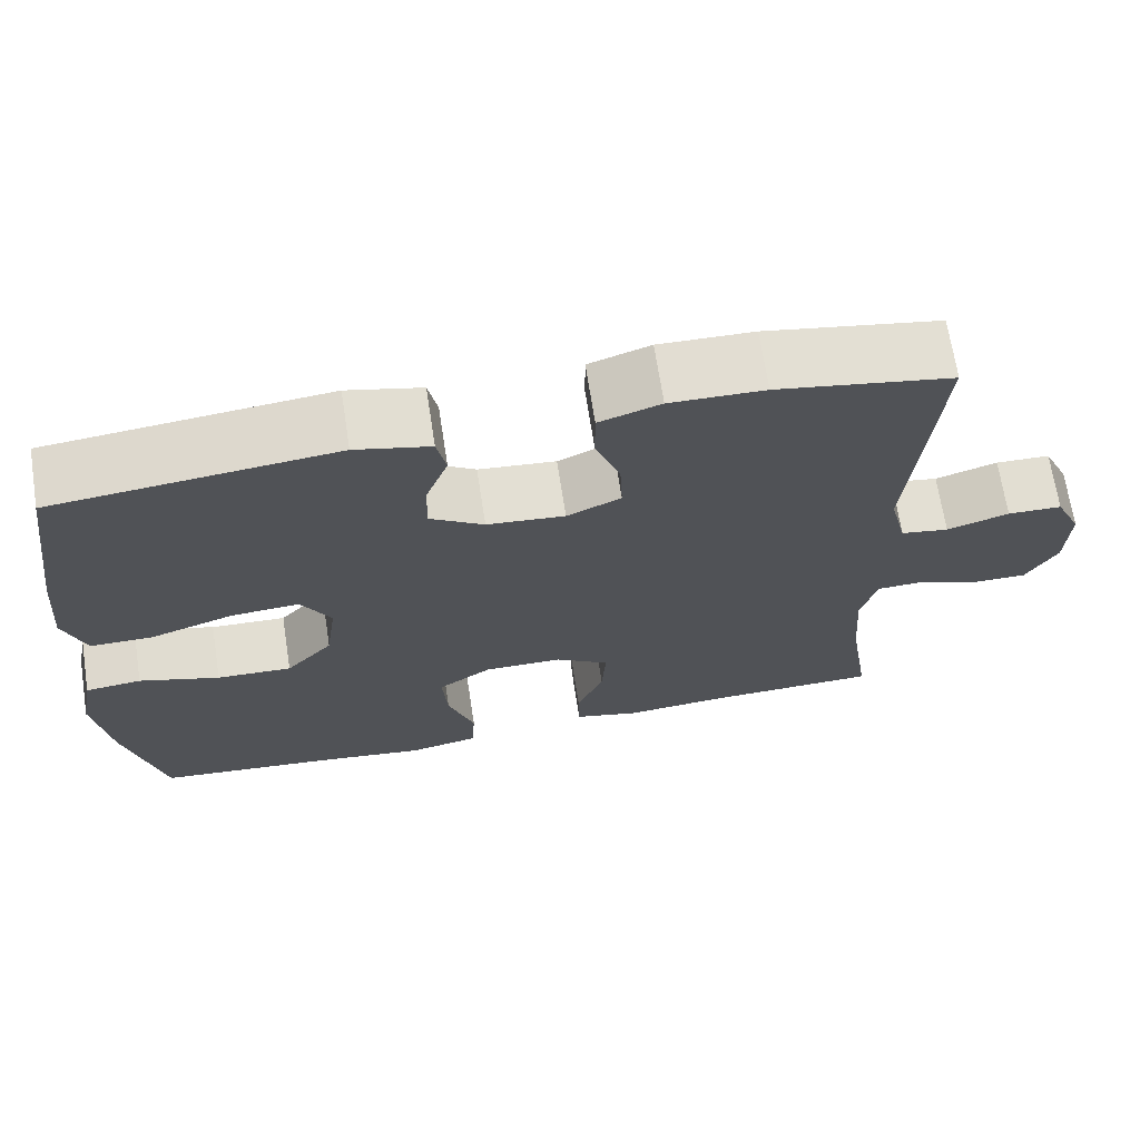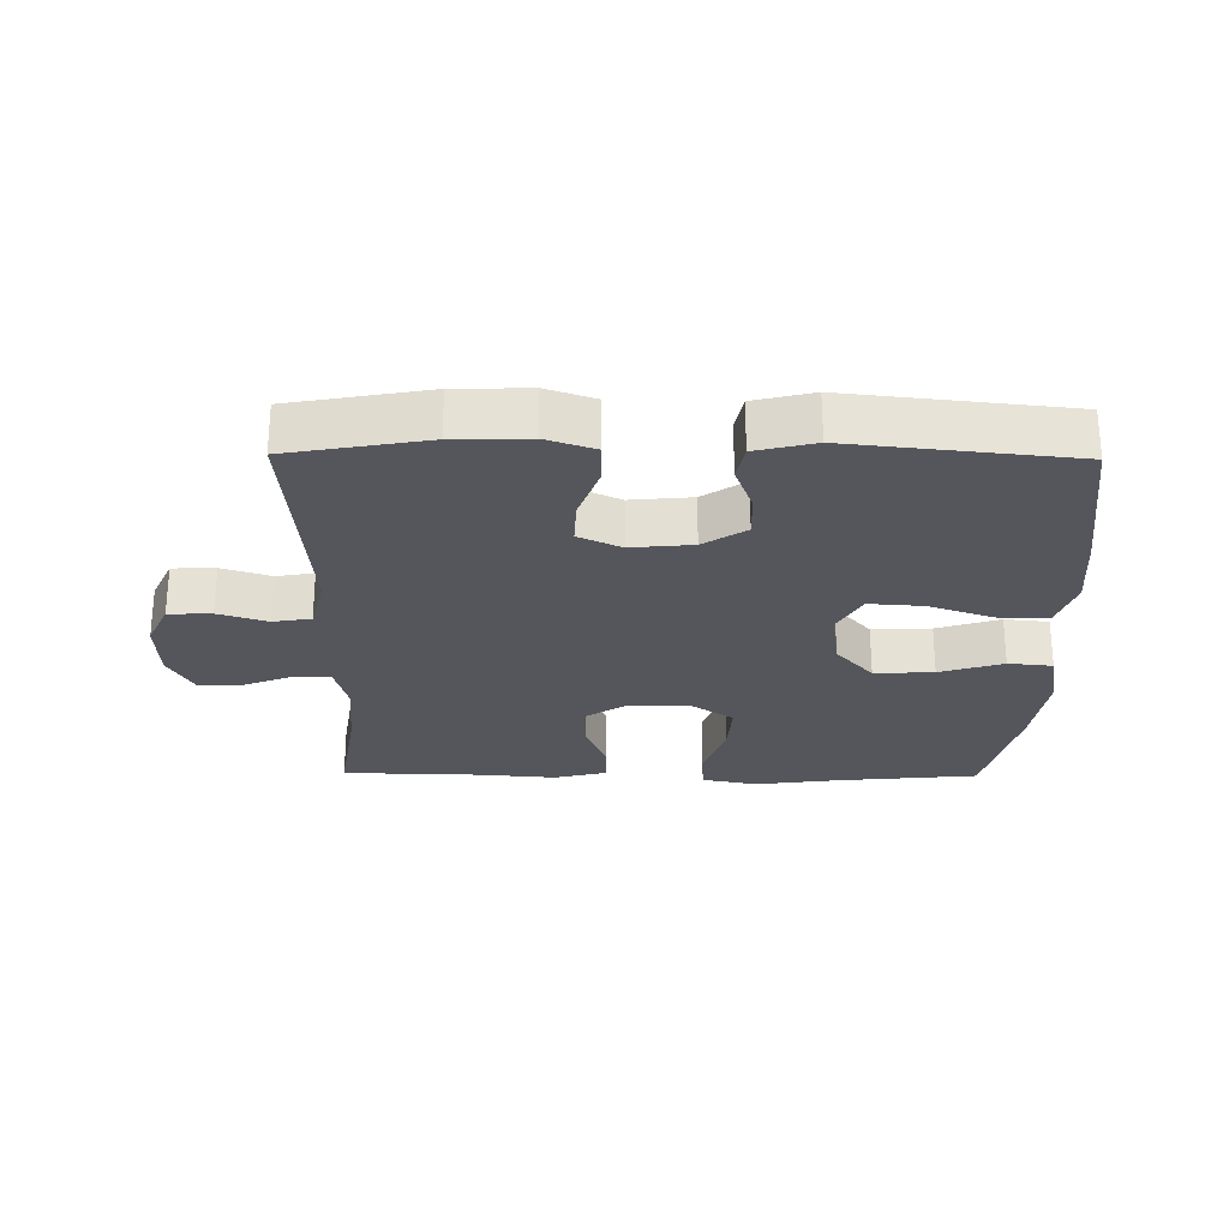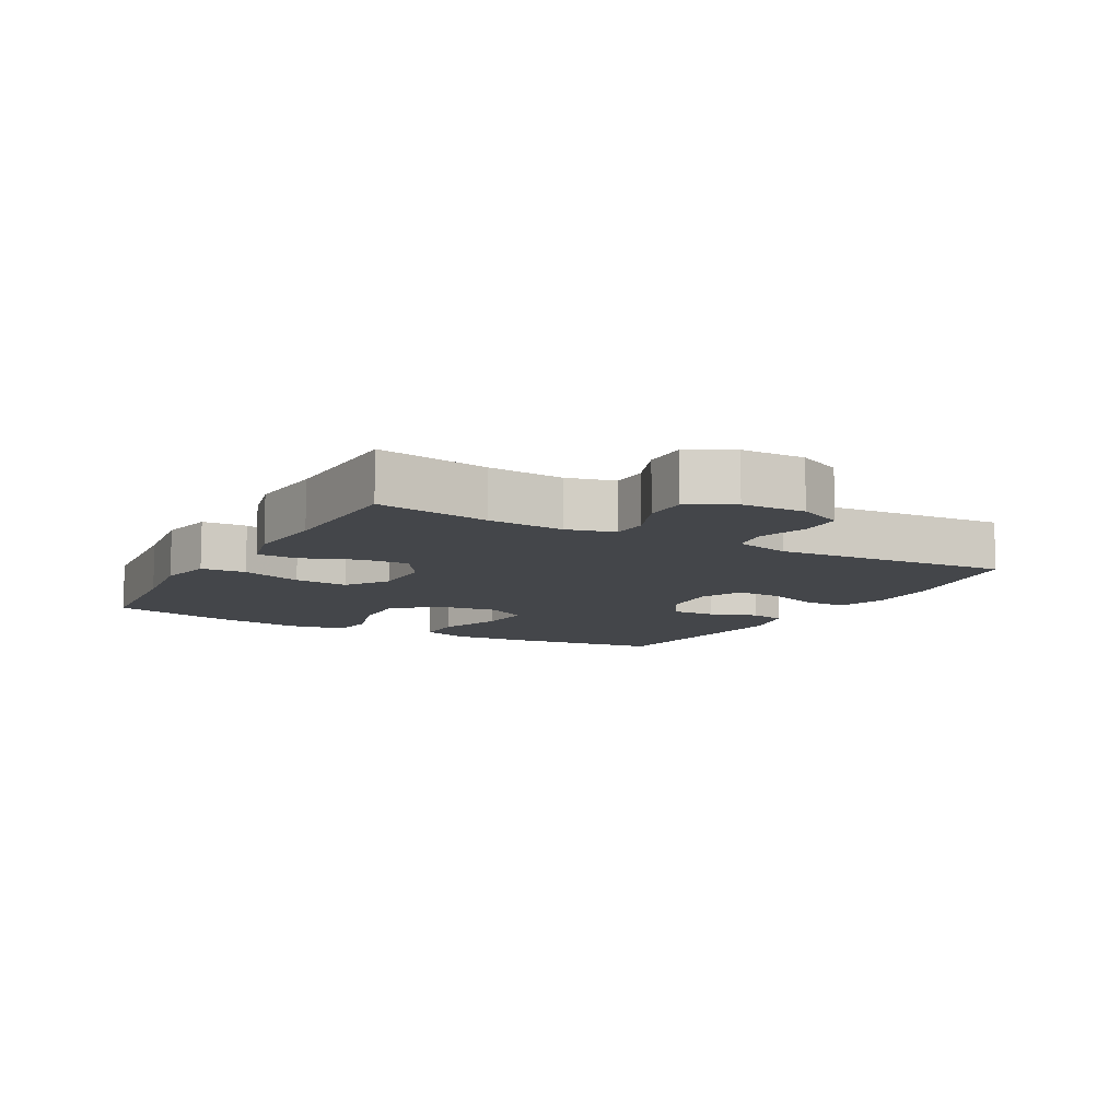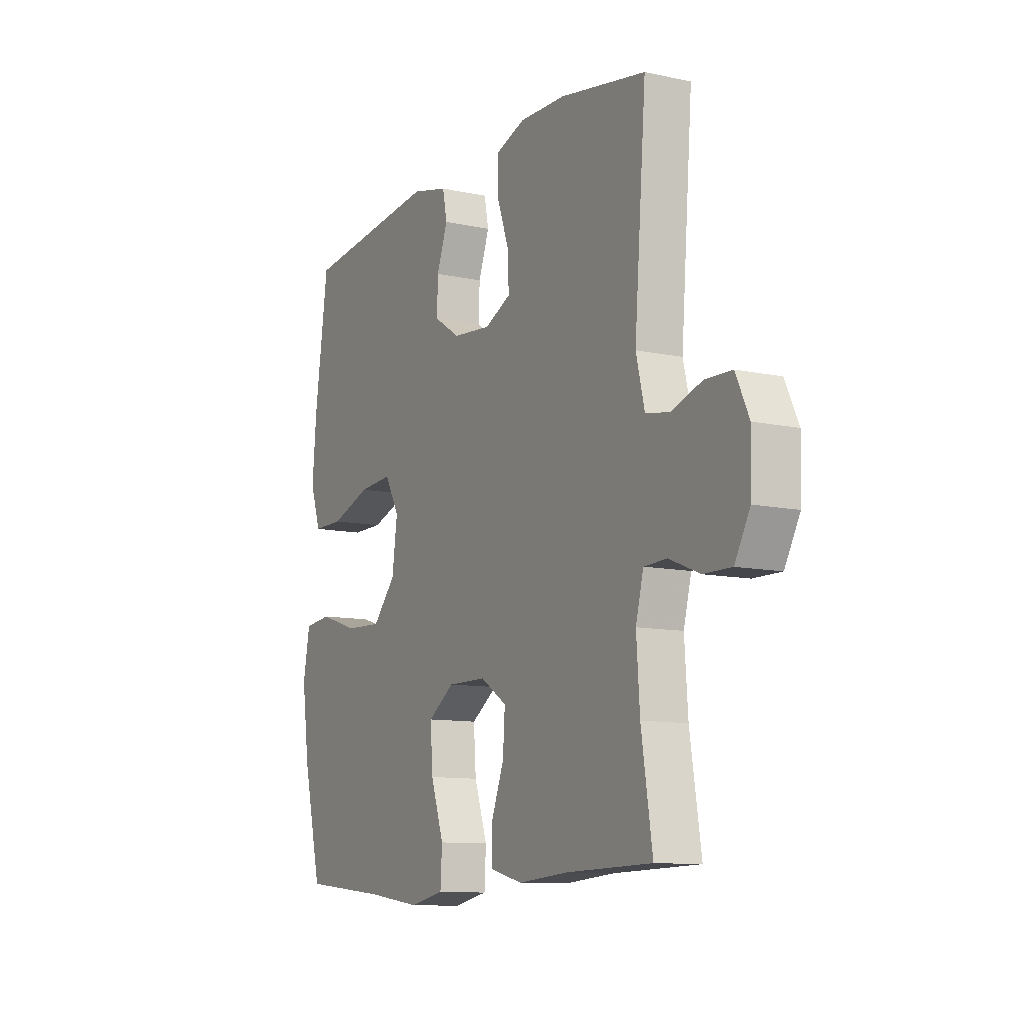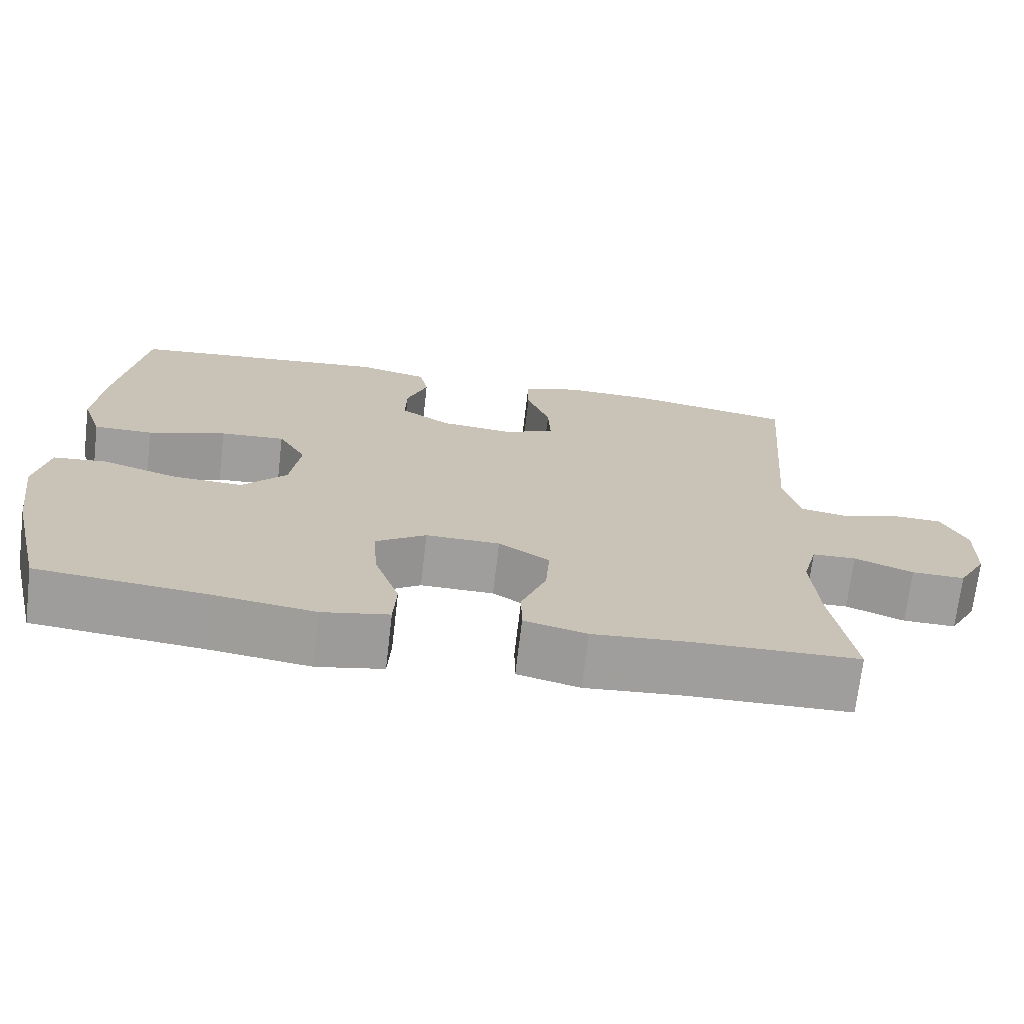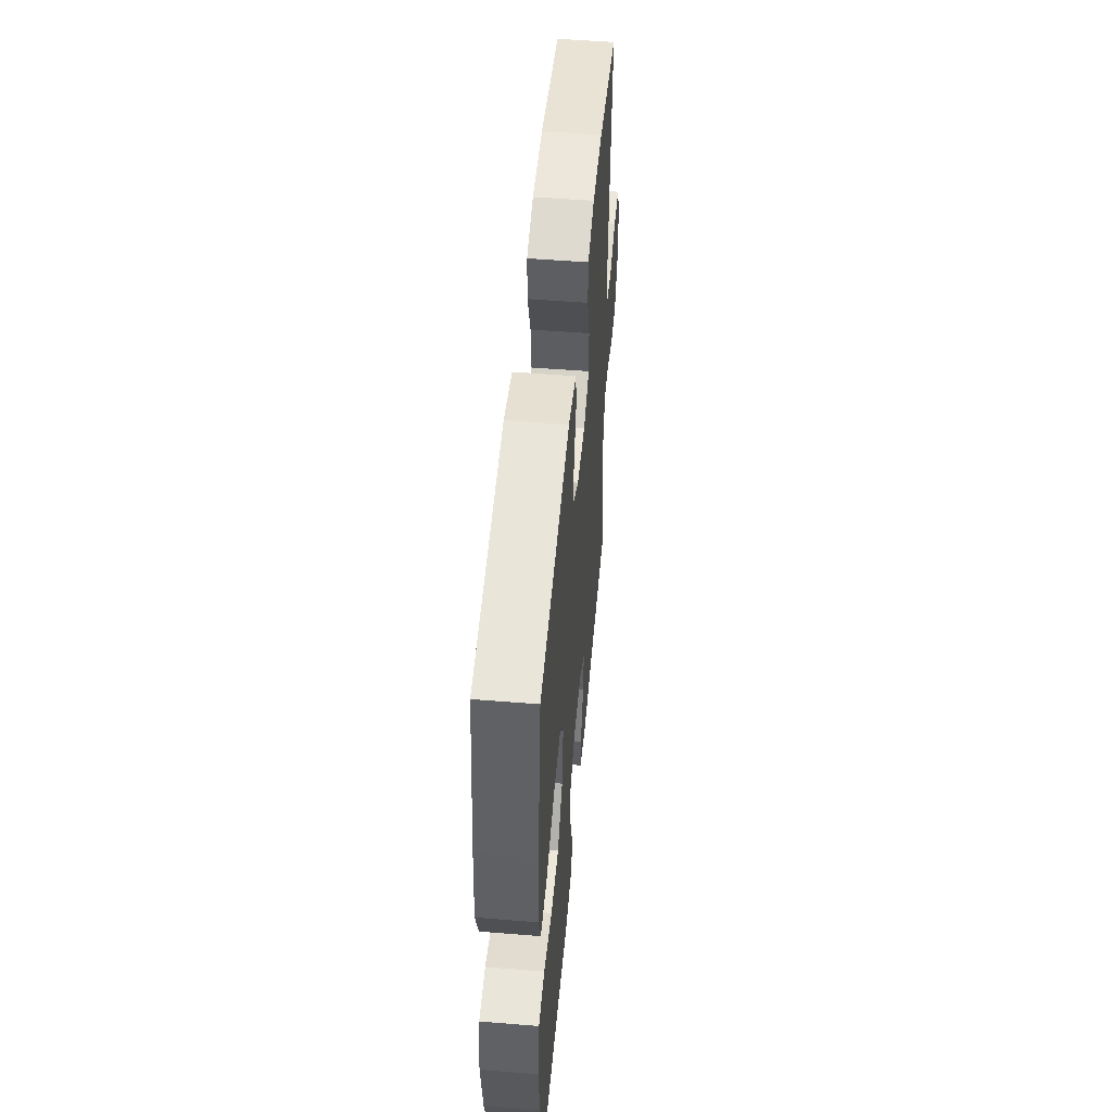
<metadata>
{"format":"obj","ext":"obj","renderer":"f3d","projection":"perspective","resolution":1024,"background":"white","views":[{"elev":68.8,"azim":171.2,"up":"+Z"},{"elev":-26.2,"azim":-0.7,"up":"+Y"},{"elev":-9.8,"azim":-119.3,"up":"+Y"},{"elev":-10.7,"azim":-118.4,"up":"+Z"},{"elev":-71.0,"azim":173.3,"up":"+Z"},{"elev":51.8,"azim":95.0,"up":"+Z"}]}
</metadata>
<code>
v -0.5 0.07 0.5
v -0.289 0.07 0.538
v -0.175 0.07 0.541
v -0.101 0.07 0.516
v -0.101 0.07 0.45
v -0.131 0.07 0.367
v -0.134 0.07 0.297
v -0.069 0.07 0.267
v 0.025 0.07 0.276
v 0.09 0.07 0.318
v 0.088 0.07 0.386
v 0.061 0.07 0.459
v 0.072 0.07 0.514
v 0.162 0.07 0.536
v 0.5 0.07 0.5
v 0.533 0.07 0.264
v 0.543 0.07 0.145
v 0.517 0.07 0.069
v 0.441 0.07 0.069
v 0.341 0.07 0.103
v 0.258 0.07 0.109
v 0.222 0.07 0.045
v 0.235 0.07 -0.05
v 0.292 0.07 -0.114
v 0.383 0.07 -0.11
v 0.48 0.07 -0.079
v 0.548 0.07 -0.086
v 0.565 0.07 -0.175
v 0.546 0.07 -0.31
v 0.5 0.07 -0.5
v 0.285 0.07 -0.521
v 0.153 0.07 -0.539
v 0.068 0.07 -0.522
v 0.064 0.07 -0.453
v 0.096 0.07 -0.359
v 0.102 0.07 -0.276
v 0.037 0.07 -0.232
v -0.058 0.07 -0.233
v -0.123 0.07 -0.275
v -0.118 0.07 -0.35
v -0.086 0.07 -0.433
v -0.087 0.07 -0.495
v -0.167 0.07 -0.515
v -0.29 0.07 -0.505
v -0.5 0.07 -0.5
v -0.473 0.07 -0.327
v -0.465 0.07 -0.211
v -0.484 0.07 -0.138
v -0.54 0.07 -0.136
v -0.615 0.07 -0.166
v -0.683 0.07 -0.167
v -0.72 0.07 -0.1
v -0.723 0.07 -0.003
v -0.691 0.07 0.066
v -0.625 0.07 0.068
v -0.55 0.07 0.044
v -0.492 0.07 0.054
v -0.471 0.07 0.14
v -0.5 0 0.5
v -0.289 0 0.538
v -0.175 0 0.541
v -0.101 0 0.516
v -0.101 0 0.45
v -0.131 0 0.367
v -0.134 0 0.297
v -0.069 0 0.267
v 0.025 0 0.276
v 0.09 0 0.318
v 0.088 0 0.386
v 0.061 0 0.459
v 0.072 0 0.514
v 0.162 0 0.536
v 0.5 0 0.5
v 0.533 0 0.264
v 0.543 0 0.145
v 0.517 0 0.069
v 0.441 0 0.069
v 0.341 0 0.103
v 0.258 0 0.109
v 0.222 0 0.045
v 0.235 0 -0.05
v 0.292 0 -0.114
v 0.383 0 -0.11
v 0.48 0 -0.079
v 0.548 0 -0.086
v 0.565 0 -0.175
v 0.546 0 -0.31
v 0.5 0 -0.5
v 0.285 0 -0.521
v 0.153 0 -0.539
v 0.068 0 -0.522
v 0.064 0 -0.453
v 0.096 0 -0.359
v 0.102 0 -0.276
v 0.037 0 -0.232
v -0.058 0 -0.233
v -0.123 0 -0.275
v -0.118 0 -0.35
v -0.086 0 -0.433
v -0.087 0 -0.495
v -0.167 0 -0.515
v -0.29 0 -0.505
v -0.5 0 -0.5
v -0.473 0 -0.327
v -0.465 0 -0.211
v -0.484 0 -0.138
v -0.54 0 -0.136
v -0.615 0 -0.166
v -0.683 0 -0.167
v -0.72 0 -0.1
v -0.723 0 -0.003
v -0.691 0 0.066
v -0.625 0 0.068
v -0.55 0 0.044
v -0.492 0 0.054
v -0.471 0 0.14
f 54 55 56
f 53 54 56
f 52 53 56
f 51 52 56
f 50 51 56
f 49 50 56
f 48 49 56 57
f 47 48 57 58
f 44 45 46
f 44 46 47
f 43 44 47
f 42 43 47
f 41 42 47
f 40 41 47
f 39 40 47 58
f 33 34 35
f 32 33 35
f 31 32 35
f 31 35 36
f 30 31 36
f 29 30 36
f 28 29 36
f 27 28 36
f 26 27 36
f 25 26 36
f 24 25 36 37
f 18 19 20
f 17 18 20
f 16 17 20
f 15 16 20
f 14 15 20
f 13 14 20
f 12 13 20
f 11 12 20
f 10 11 20 21
f 9 10 21 22
f 4 5 6
f 3 4 6
f 2 3 6
f 1 2 6
f 58 1 6
f 58 6 7
f 58 7 8
f 39 58 8
f 38 39 8
f 37 38 8
f 24 37 8
f 23 24 8
f 8 9 22 23
f 114 113 112
f 114 112 111
f 114 111 110
f 114 110 109
f 114 109 108
f 114 108 107
f 115 114 107 106
f 116 115 106 105
f 104 103 102
f 105 104 102
f 105 102 101
f 105 101 100
f 105 100 99
f 105 99 98
f 116 105 98 97
f 93 92 91
f 93 91 90
f 93 90 89
f 94 93 89
f 94 89 88
f 94 88 87
f 94 87 86
f 94 86 85
f 94 85 84
f 94 84 83
f 95 94 83 82
f 78 77 76
f 78 76 75
f 78 75 74
f 78 74 73
f 78 73 72
f 78 72 71
f 78 71 70
f 78 70 69
f 79 78 69 68
f 80 79 68 67
f 64 63 62
f 64 62 61
f 64 61 60
f 64 60 59
f 64 59 116
f 65 64 116
f 66 65 116
f 66 116 97
f 66 97 96
f 66 96 95
f 66 95 82
f 66 82 81
f 81 80 67 66
f 1 59 60 2
f 2 60 61 3
f 3 61 62 4
f 4 62 63 5
f 5 63 64 6
f 6 64 65 7
f 7 65 66 8
f 8 66 67 9
f 9 67 68 10
f 10 68 69 11
f 11 69 70 12
f 12 70 71 13
f 13 71 72 14
f 14 72 73 15
f 15 73 74 16
f 16 74 75 17
f 17 75 76 18
f 18 76 77 19
f 19 77 78 20
f 20 78 79 21
f 21 79 80 22
f 22 80 81 23
f 23 81 82 24
f 24 82 83 25
f 25 83 84 26
f 26 84 85 27
f 27 85 86 28
f 28 86 87 29
f 29 87 88 30
f 30 88 89 31
f 31 89 90 32
f 32 90 91 33
f 33 91 92 34
f 34 92 93 35
f 35 93 94 36
f 36 94 95 37
f 37 95 96 38
f 38 96 97 39
f 39 97 98 40
f 40 98 99 41
f 41 99 100 42
f 42 100 101 43
f 43 101 102 44
f 44 102 103 45
f 45 103 104 46
f 46 104 105 47
f 47 105 106 48
f 48 106 107 49
f 49 107 108 50
f 50 108 109 51
f 51 109 110 52
f 52 110 111 53
f 53 111 112 54
f 54 112 113 55
f 55 113 114 56
f 56 114 115 57
f 57 115 116 58
f 58 116 59 1

</code>
